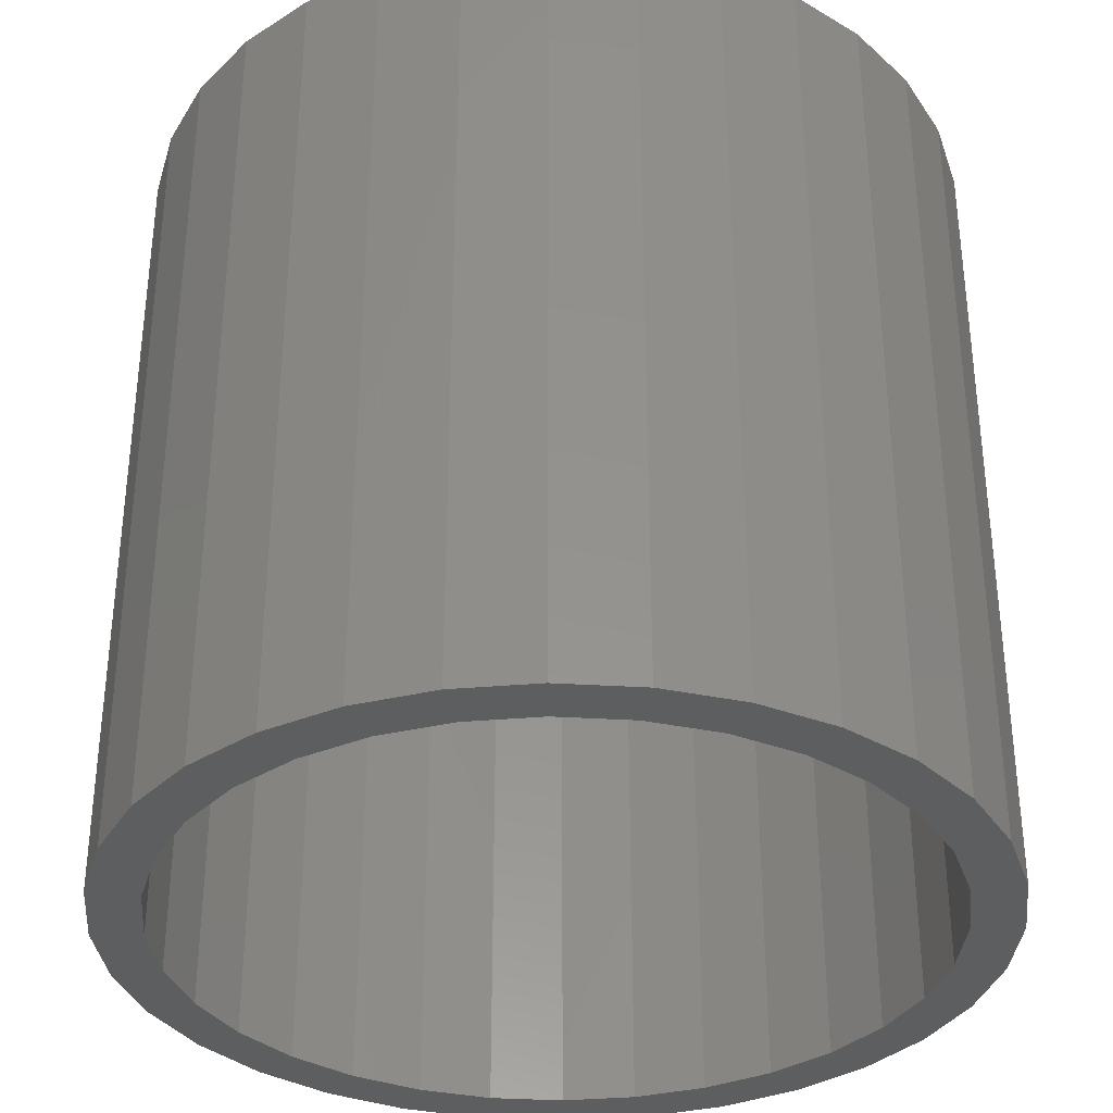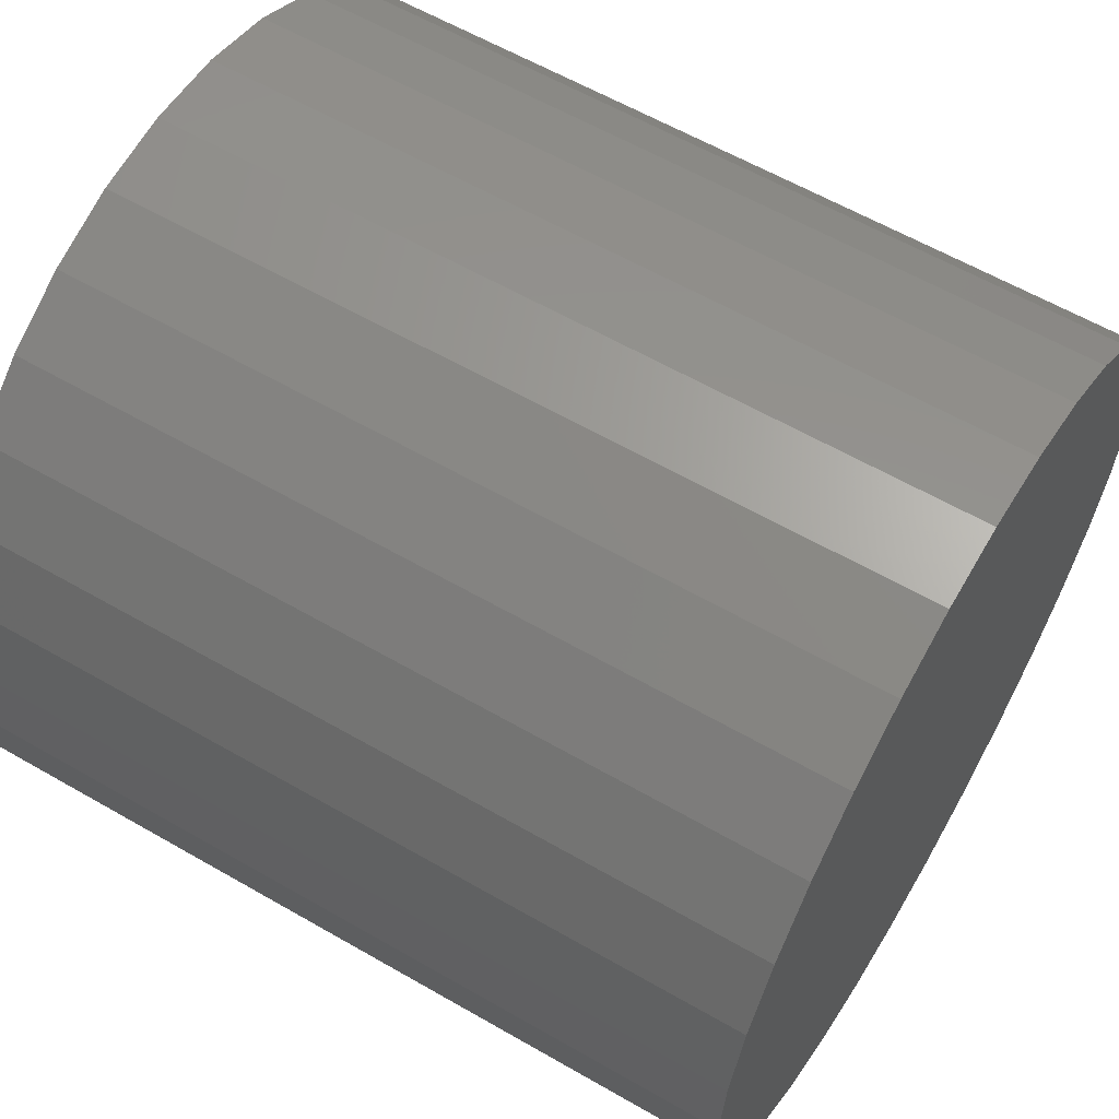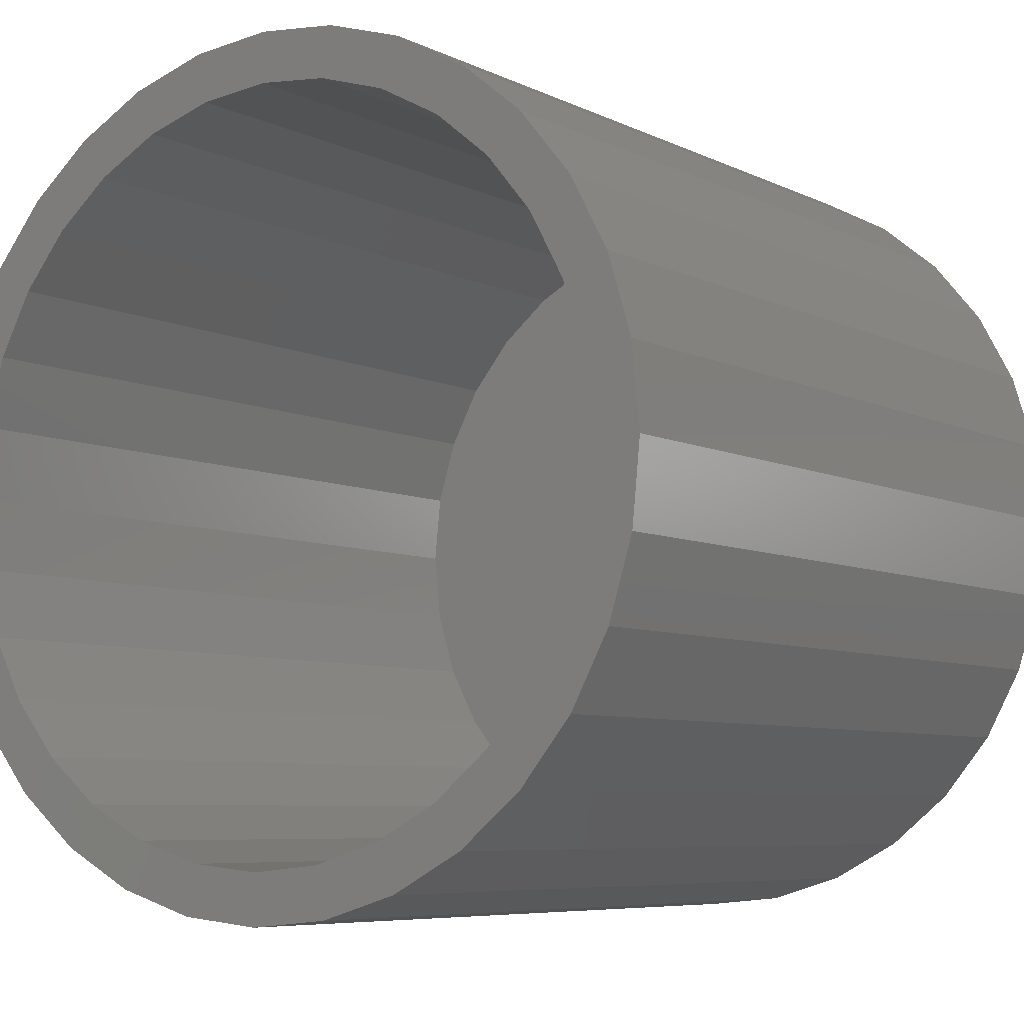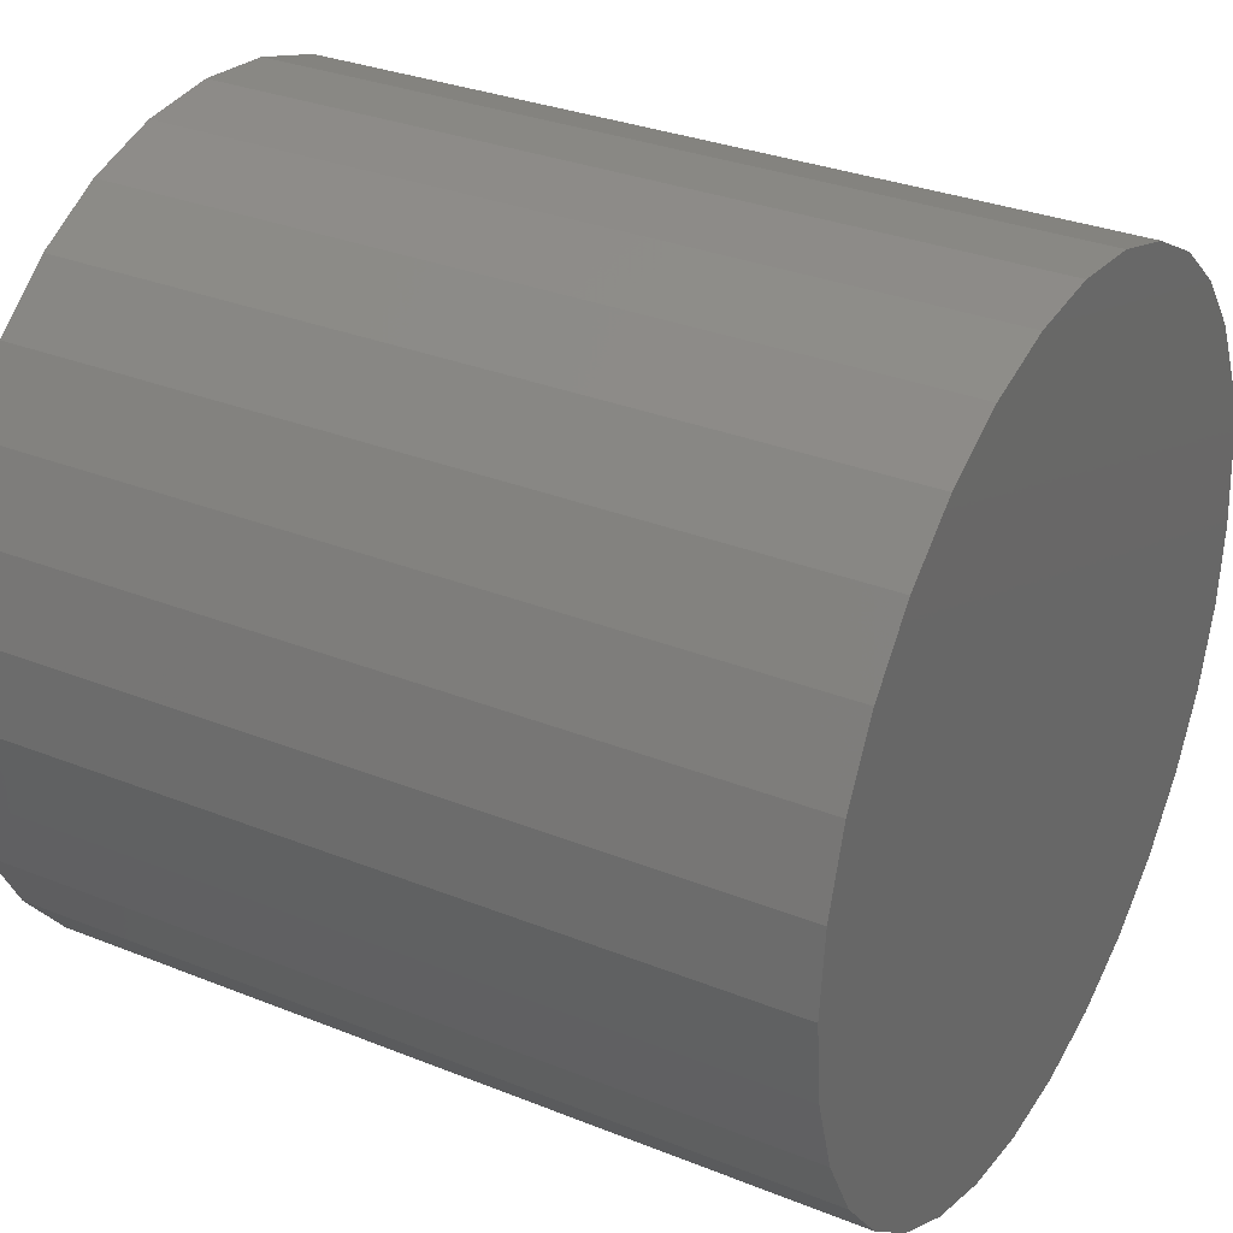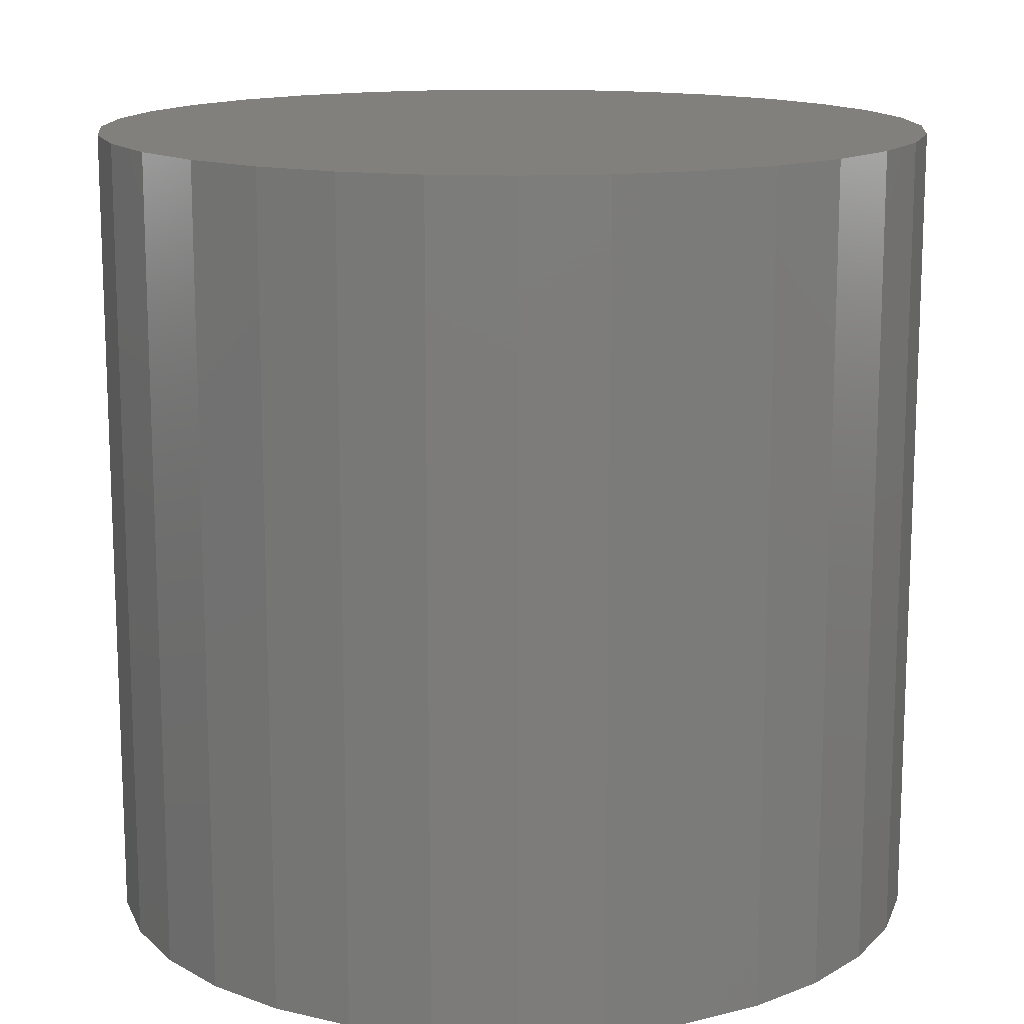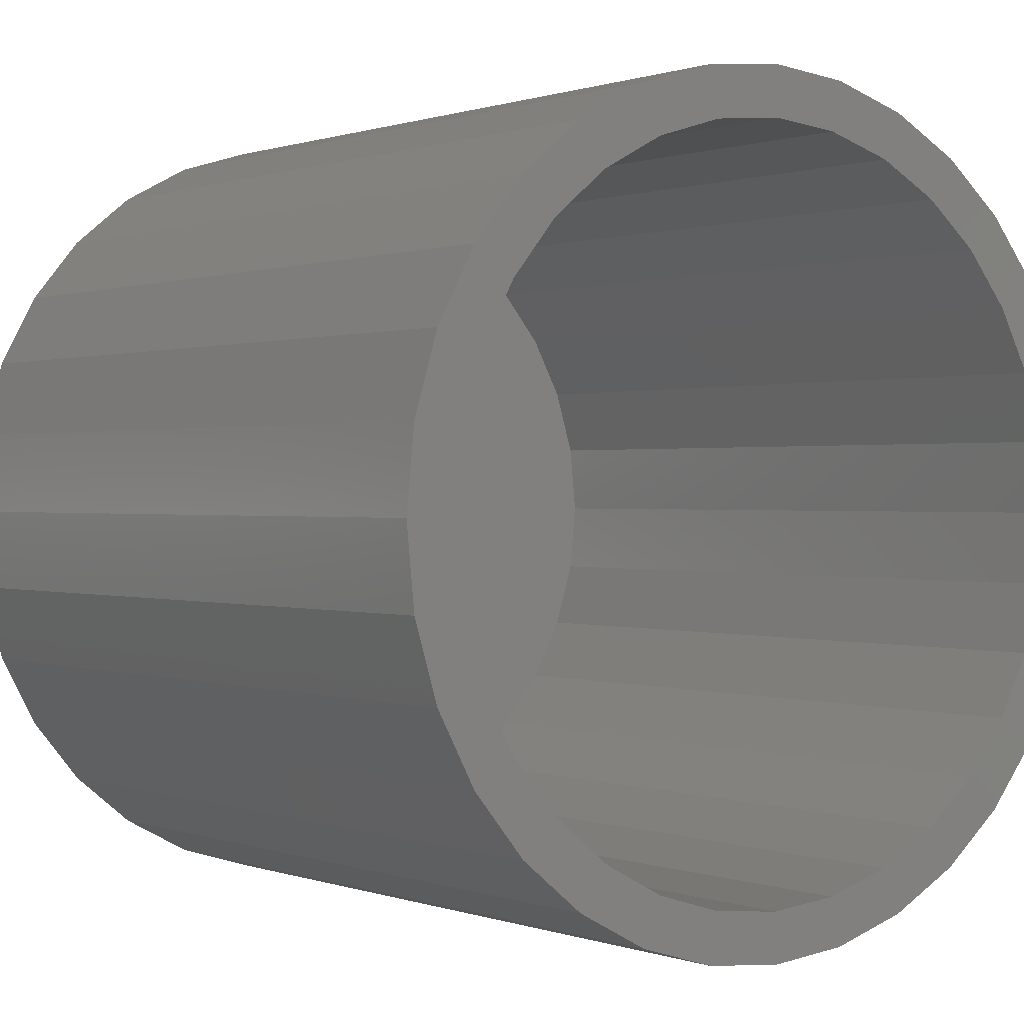
<metadata>
{"format":"stl","ext":"stl","renderer":"f3d","projection":"perspective","resolution":1024,"background":"white","views":[{"elev":-34.5,"azim":-100.3,"up":"+Z"},{"elev":60.6,"azim":-59.5,"up":"+Y"},{"elev":-6.6,"azim":-144.7,"up":"+Y"},{"elev":31.3,"azim":-60.3,"up":"+Y"},{"elev":14.2,"azim":123.0,"up":"+Z"},{"elev":0.5,"azim":142.8,"up":"+Y"}]}
</metadata>
<code>
# stl→obj: 128 verts, 252 faces
v -0.07303 0.387 0
v 0.003947 0.3946 0
v 0.003947 0.3477 0
v -0.147 0.3645 0
v -0.2852 0.1932 0
v -0.3241 0.2192 0
v -0.2419 0.2459 0
v 0.08092 0.387 0
v 0.003947 -0.3477 0
v 0.1549 -0.3645 0
v 0.08092 -0.387 0
v 0.003947 -0.3946 0
v -0.06389 0.341 0
v -0.1291 0.3212 0
v -0.2153 0.3281 0
v -0.1892 0.2891 0
v -0.2751 0.279 0
v -0.1892 -0.2891 0
v -0.2751 -0.279 0
v -0.2419 -0.2459 0
v -0.3241 -0.2192 0
v -0.2852 -0.1932 0
v -0.3606 -0.151 0
v -0.3173 -0.1331 0
v -0.383 -0.07698 0
v -0.3371 -0.06783 0
v -0.3906 2.235e-16 0
v -0.3438 1.97e-16 0
v -0.383 0.07698 0
v -0.3371 0.06783 0
v -0.3606 0.151 0
v -0.3173 0.1331 0
v -0.07303 -0.387 0
v -0.147 -0.3645 0
v -0.06389 -0.341 0
v -0.2153 -0.3281 0
v -0.1291 -0.3212 0
v 0.293 0.1932 0
v 0.2498 0.2459 0
v 0.332 0.2192 0
v 0.1971 0.2891 0
v 0.283 0.279 0
v 0.137 0.3212 0
v 0.2232 0.3281 0
v 0.07178 0.341 0
v 0.1549 0.3645 0
v 0.1971 -0.2891 0
v 0.2498 -0.2459 0
v 0.283 -0.279 0
v 0.293 -0.1932 0
v 0.332 -0.2192 0
v 0.3252 -0.1331 0
v 0.3685 -0.151 0
v 0.345 -0.06783 0
v 0.3909 -0.07698 0
v 0.3516 0 0
v 0.3985 -4.471e-16 0
v 0.345 0.06783 0
v 0.3909 0.07698 0
v 0.3252 0.1331 0
v 0.3685 0.151 0
v 0.07178 -0.341 0
v 0.137 -0.3212 0
v 0.2232 -0.3281 0
v 0.07178 -0.341 0.7188
v 0.137 -0.3212 0.7188
v 0.1971 -0.2891 0.7188
v 0.2498 -0.2459 0.7188
v 0.293 -0.1932 0.7188
v 0.3252 -0.1331 0.7188
v 0.345 -0.06783 0.7188
v 0.3516 0 0.7188
v 0.003947 -0.3477 0.7188
v -0.06389 -0.341 0.7188
v -0.1291 -0.3212 0.7188
v -0.1892 -0.2891 0.7188
v -0.2419 -0.2459 0.7188
v -0.2852 -0.1932 0.7188
v -0.3173 -0.1331 0.7188
v -0.3371 -0.06783 0.7188
v -0.3438 1.97e-16 0.7188
v -0.06389 0.341 0.7188
v -0.1291 0.3212 0.7188
v -0.1892 0.2891 0.7188
v -0.2419 0.2459 0.7188
v -0.2852 0.1932 0.7188
v -0.3173 0.1331 0.7188
v -0.3371 0.06783 0.7188
v 0.003947 0.3477 0.7188
v 0.07178 0.341 0.7188
v 0.137 0.3212 0.7188
v 0.1971 0.2891 0.7188
v 0.2498 0.2459 0.7188
v 0.293 0.1932 0.7188
v 0.3252 0.1331 0.7188
v 0.345 0.06783 0.7188
v 0.3985 0 0.7656
v 0.3909 -0.07698 0.7656
v 0.3685 -0.151 0.7656
v 0.332 -0.2192 0.7656
v 0.283 -0.279 0.7656
v 0.2232 -0.3281 0.7656
v 0.1549 -0.3645 0.7656
v 0.08092 -0.387 0.7656
v 0.003947 -0.3946 0.7656
v -0.07303 -0.387 0.7656
v -0.147 -0.3645 0.7656
v -0.2153 -0.3281 0.7656
v -0.2751 -0.279 0.7656
v -0.3241 -0.2192 0.7656
v -0.3606 -0.151 0.7656
v -0.383 -0.07698 0.7656
v -0.3906 2.235e-16 0.7656
v -0.383 0.07698 0.7656
v -0.3606 0.151 0.7656
v -0.3241 0.2192 0.7656
v -0.2751 0.279 0.7656
v -0.2153 0.3281 0.7656
v -0.147 0.3645 0.7656
v -0.07303 0.387 0.7656
v 0.003947 0.3946 0.7656
v 0.08092 0.387 0.7656
v 0.1549 0.3645 0.7656
v 0.2232 0.3281 0.7656
v 0.283 0.279 0.7656
v 0.332 0.2192 0.7656
v 0.3685 0.151 0.7656
v 0.3909 0.07698 0.7656
f 1 2 3
f 4 1 3
f 5 6 7
f 3 2 8
f 9 10 11
f 11 12 9
f 3 13 4
f 4 13 14
f 4 14 15
f 15 14 16
f 15 16 17
f 17 16 7
f 17 7 6
f 18 19 20
f 20 19 21
f 20 21 22
f 22 21 23
f 22 23 24
f 24 23 25
f 24 25 26
f 26 25 27
f 26 27 28
f 28 27 29
f 28 29 30
f 30 29 31
f 30 31 32
f 32 31 6
f 32 6 5
f 12 33 9
f 9 33 34
f 9 34 35
f 35 34 36
f 35 36 37
f 37 36 19
f 37 19 18
f 38 39 40
f 40 39 41
f 40 41 42
f 42 41 43
f 42 43 44
f 44 43 45
f 44 45 46
f 46 45 3
f 46 3 8
f 47 48 49
f 49 48 50
f 49 50 51
f 51 50 52
f 51 52 53
f 53 52 54
f 53 54 55
f 55 54 56
f 55 56 57
f 57 56 58
f 57 58 59
f 59 58 60
f 59 60 61
f 61 60 38
f 61 38 40
f 9 62 10
f 10 62 63
f 10 63 64
f 64 63 47
f 64 47 49
f 9 65 62
f 62 65 66
f 62 66 63
f 63 66 67
f 63 67 47
f 47 67 68
f 47 68 48
f 48 68 69
f 48 69 50
f 50 69 70
f 50 70 52
f 52 70 71
f 52 71 54
f 54 71 72
f 54 72 56
f 65 9 73
f 73 9 35
f 73 35 74
f 74 35 37
f 74 37 75
f 75 37 18
f 75 18 76
f 76 18 20
f 76 20 77
f 77 20 22
f 77 22 78
f 78 22 24
f 78 24 79
f 79 24 26
f 79 26 80
f 80 26 28
f 80 28 81
f 3 82 13
f 13 82 83
f 13 83 14
f 14 83 84
f 14 84 16
f 16 84 85
f 16 85 7
f 7 85 86
f 7 86 5
f 5 86 87
f 5 87 32
f 32 87 88
f 32 88 30
f 30 88 81
f 30 81 28
f 82 3 89
f 89 3 45
f 89 45 90
f 90 45 43
f 90 43 91
f 91 43 41
f 91 41 92
f 92 41 39
f 92 39 93
f 93 39 38
f 93 38 94
f 94 38 60
f 94 60 95
f 95 60 58
f 95 58 96
f 96 58 56
f 96 56 72
f 57 97 55
f 55 97 98
f 55 98 53
f 53 98 99
f 53 99 51
f 51 99 100
f 51 100 49
f 49 100 101
f 49 101 64
f 64 101 102
f 64 102 10
f 10 102 103
f 10 103 11
f 11 103 104
f 11 104 12
f 12 104 105
f 12 105 33
f 33 105 106
f 33 106 34
f 34 106 107
f 34 107 36
f 36 107 108
f 36 108 19
f 19 108 109
f 19 109 21
f 21 109 110
f 21 110 23
f 23 110 111
f 23 111 25
f 25 111 112
f 25 112 27
f 27 112 113
f 27 113 29
f 29 113 114
f 29 114 31
f 31 114 115
f 31 115 6
f 6 115 116
f 6 116 17
f 17 116 117
f 17 117 15
f 15 117 118
f 15 118 4
f 4 118 119
f 4 119 1
f 1 119 120
f 1 120 2
f 2 120 121
f 2 121 8
f 8 121 122
f 8 122 46
f 46 122 123
f 46 123 44
f 44 123 124
f 44 124 42
f 42 124 125
f 42 125 40
f 40 125 126
f 40 126 61
f 61 126 127
f 61 127 59
f 59 127 128
f 59 128 57
f 57 128 97
f 120 122 121
f 122 120 123
f 123 120 119
f 123 119 124
f 124 119 118
f 124 118 125
f 125 118 117
f 125 117 126
f 126 117 116
f 126 116 127
f 127 116 115
f 127 115 128
f 128 115 114
f 128 114 97
f 97 114 113
f 97 113 98
f 98 113 112
f 98 112 99
f 99 112 111
f 99 111 100
f 100 111 110
f 100 110 101
f 101 110 109
f 101 109 102
f 102 109 108
f 102 108 103
f 103 108 107
f 103 107 104
f 104 107 106
f 104 106 105
f 89 90 82
f 73 74 65
f 65 74 75
f 65 75 66
f 66 75 76
f 66 76 67
f 67 76 77
f 67 77 68
f 68 77 78
f 68 78 69
f 69 78 79
f 69 79 70
f 70 79 80
f 70 80 71
f 71 80 81
f 71 81 72
f 72 81 88
f 72 88 96
f 96 88 87
f 96 87 95
f 95 87 86
f 95 86 94
f 94 86 85
f 94 85 93
f 93 85 84
f 93 84 92
f 92 84 83
f 92 83 91
f 91 83 82
f 91 82 90

</code>
